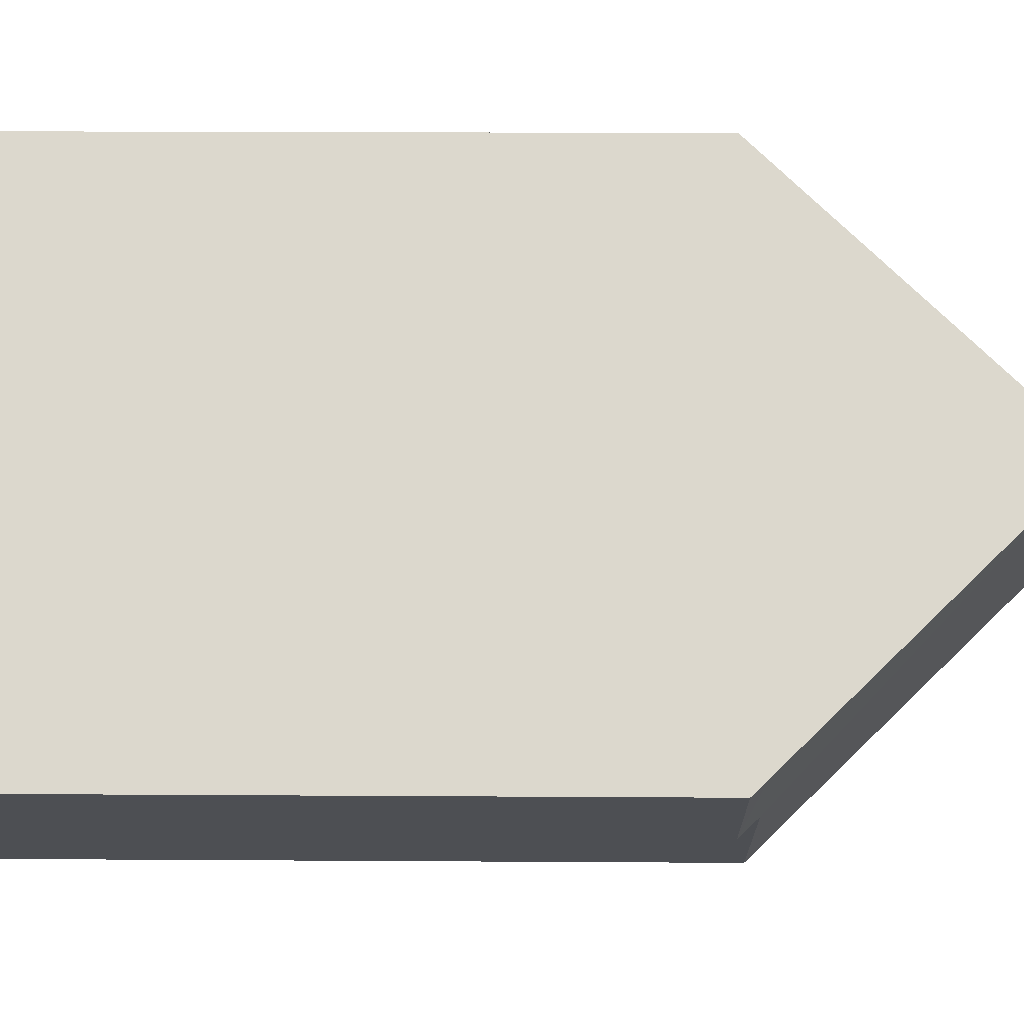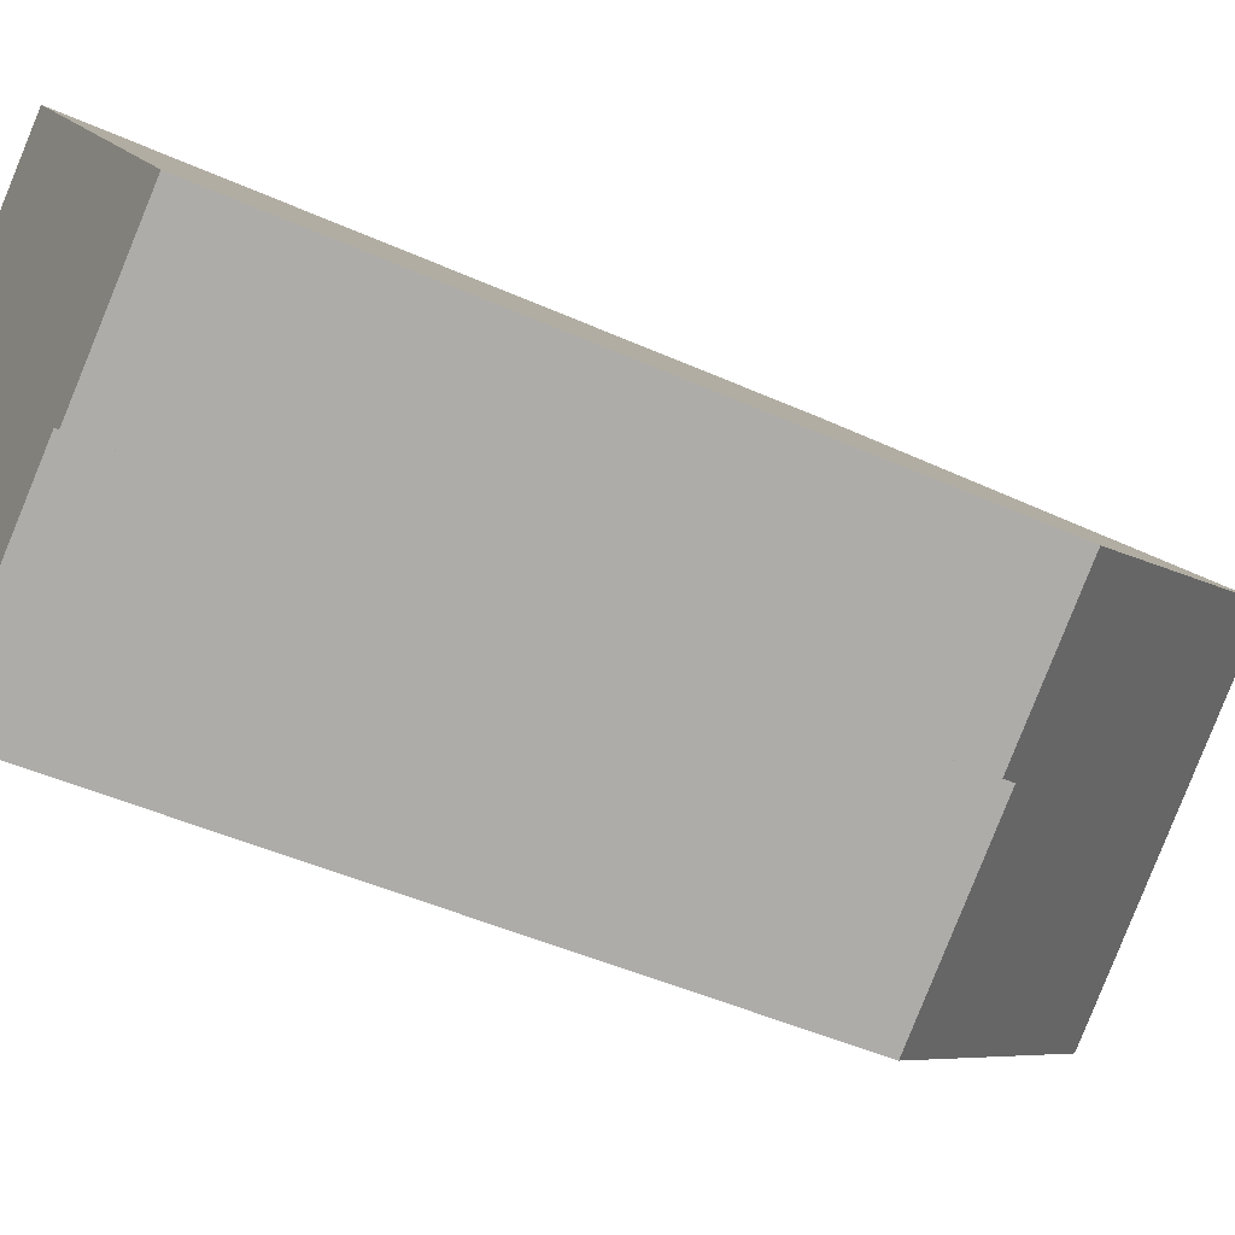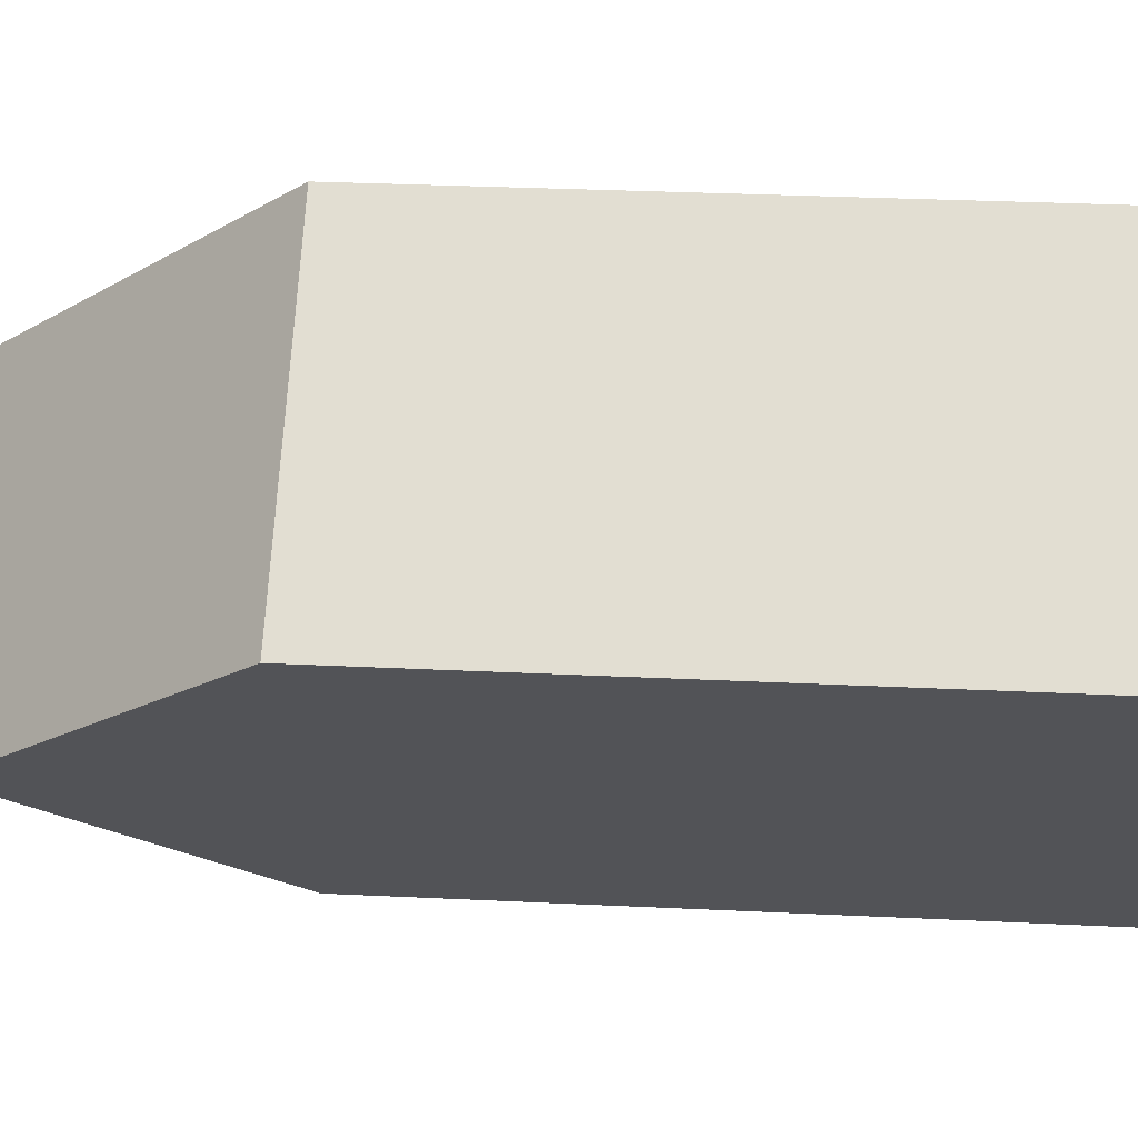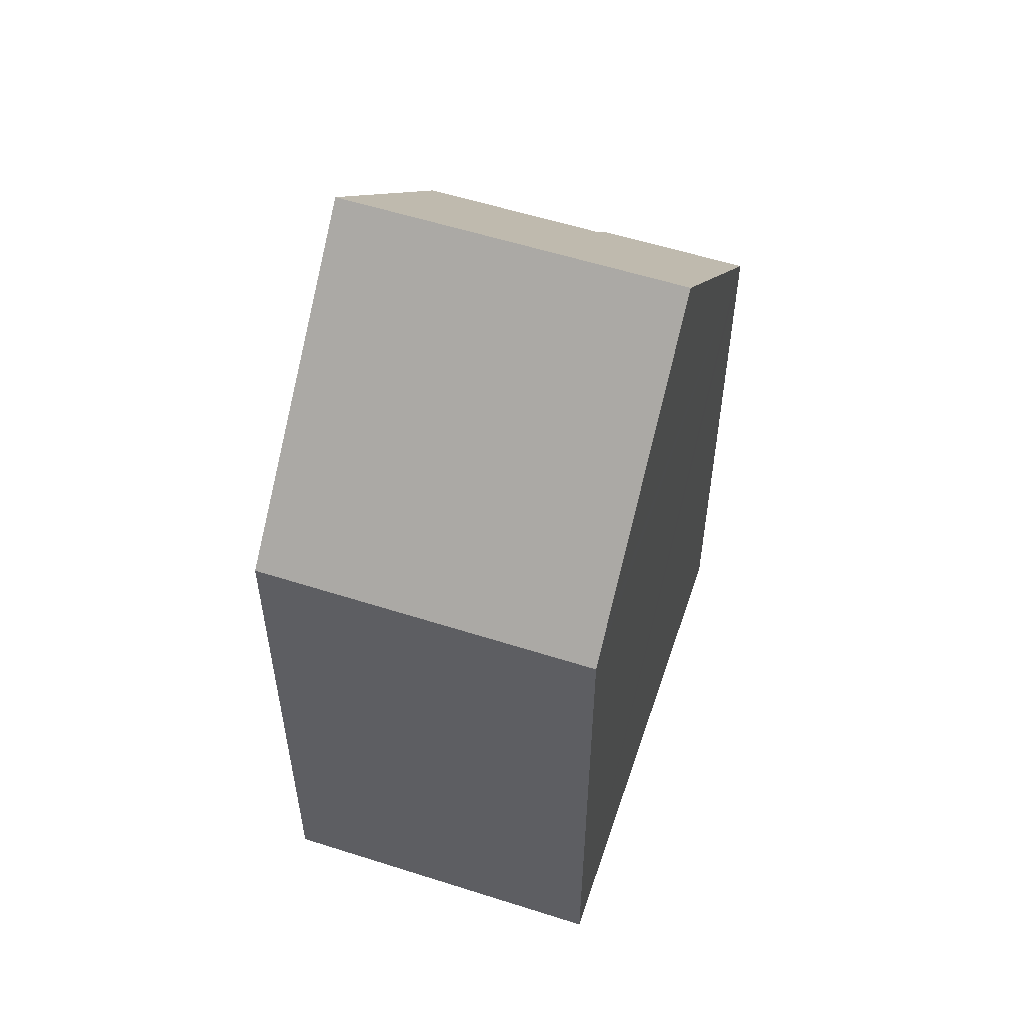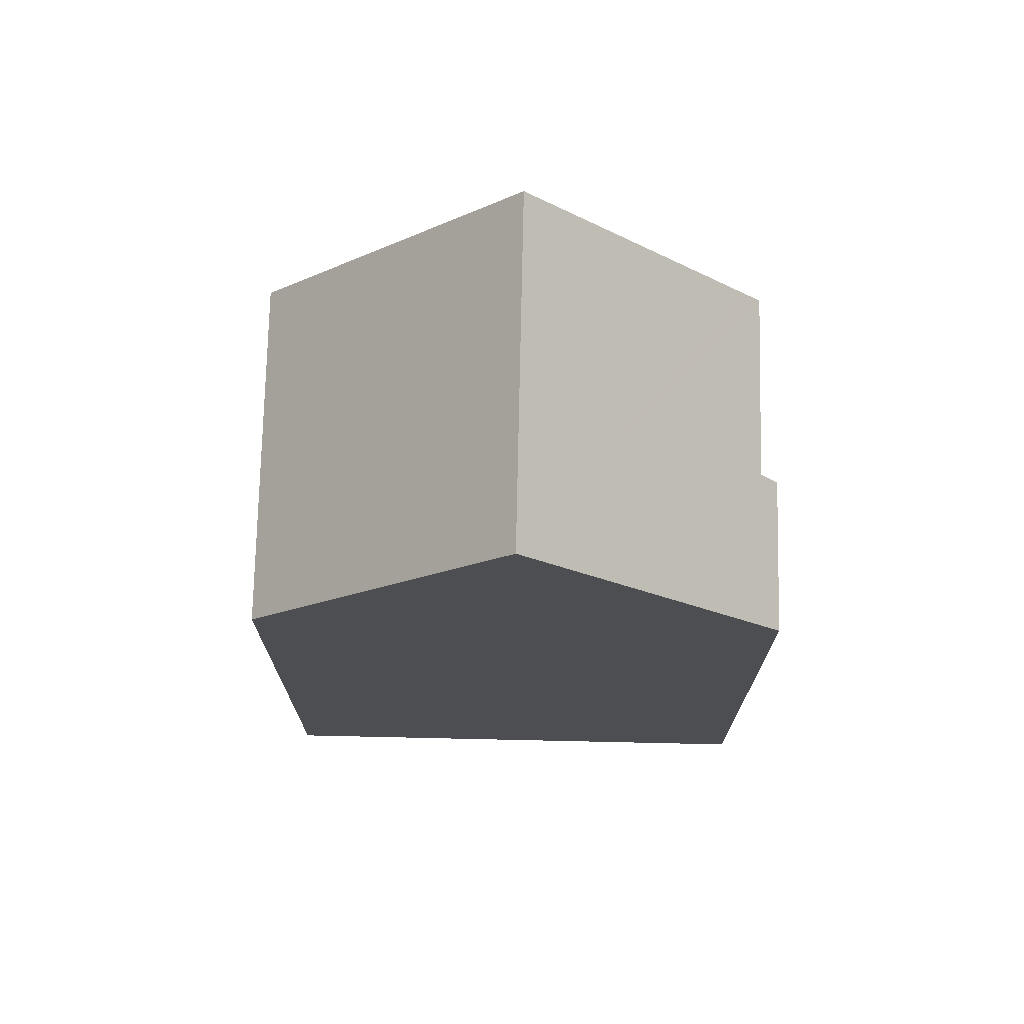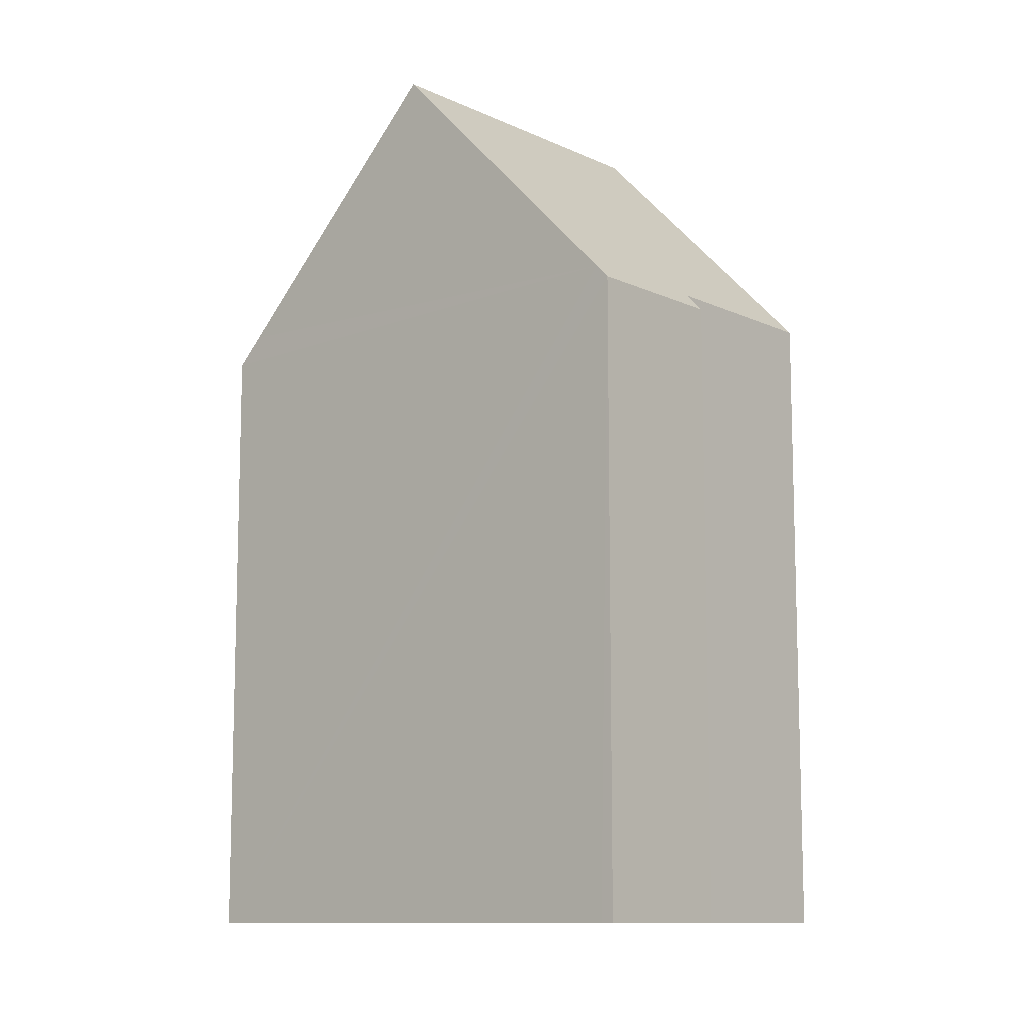
<metadata>
{"format":"obj","ext":"obj","renderer":"f3d","projection":"perspective","resolution":1024,"background":"white","views":[{"elev":18.9,"azim":90.7,"up":"+Z"},{"elev":-44.6,"azim":62.1,"up":"+Z"},{"elev":30.6,"azim":-86.0,"up":"+Z"},{"elev":56.5,"azim":-18.0,"up":"+Y"},{"elev":73.4,"azim":54.8,"up":"+Y"},{"elev":-10.7,"azim":94.4,"up":"+Y"}]}
</metadata>
<code>
v  10.01 20.21 -0.074
v  6.701 15.02 -8.889
v  3.616 20.21 -4.796
v  6.981 14.55 -9.26
v  10.45 14.55 -6.691
v  13.4 14.43 -4.659
v  10.73 14.13 -7.003
v  13.58 14.13 -4.903
v  2.296 17.99 -3.045
v  0.361 14.73 -0.479
v  0 14.13 8.65e-16
v  2.296 14.13 1.697
v  4.78 14.13 3.532
v  5.97 14.13 4.411
v  6.803 14.75 4.262
v  6.438 14.13 4.757
v  6.981 5.67e-16 -9.26
v  6.701 5.443e-16 -8.889
v  0.361 2.933e-17 -0.479
v  0 0 0
v  3.616 2.937e-16 -4.796
v  2.296 1.865e-16 -3.045
v  10.45 4.097e-16 -6.691
v  10.73 4.288e-16 -7.003
v  5.97 -2.701e-16 4.411
v  6.438 -2.913e-16 4.757
v  2.296 -1.039e-16 1.697
v  4.78 -2.163e-16 3.532
v  13.4 2.853e-16 -4.659
v  13.58 3.002e-16 -4.903
v  10.01 4.531e-18 -0.074
v  6.803 -2.61e-16 4.262
g defaultobject
f 1 2 3
f 2 1 4
f 4 1 5
f 5 1 6
f 5 6 7
f 7 6 8
f 9 1 3
f 1 9 10
f 1 10 11
f 1 11 12
f 1 12 13
f 1 13 14
f 1 14 15
f 15 14 16
f 2 9 3
f 9 2 4
f 9 4 17
f 9 17 10
f 10 17 11
f 11 17 18
f 11 18 19
f 11 19 20
f 19 18 21
f 19 21 22
f 7 23 5
f 23 7 24
f 20 12 11
f 12 20 13
f 13 20 14
f 14 20 16
f 16 20 25
f 16 25 26
f 25 20 27
f 25 27 28
f 15 6 1
f 6 15 16
f 6 16 26
f 6 26 8
f 8 26 29
f 8 29 30
f 29 26 31
f 31 26 32
f 8 24 7
f 24 8 30
f 23 4 5
f 4 23 17
f 29 24 30
f 24 29 31
f 24 31 23
f 23 31 17
f 17 31 18
f 18 31 21
f 21 31 32
f 21 32 22
f 22 32 19
f 19 32 26
f 19 26 25
f 19 25 28
f 19 28 27
f 19 27 20

</code>
